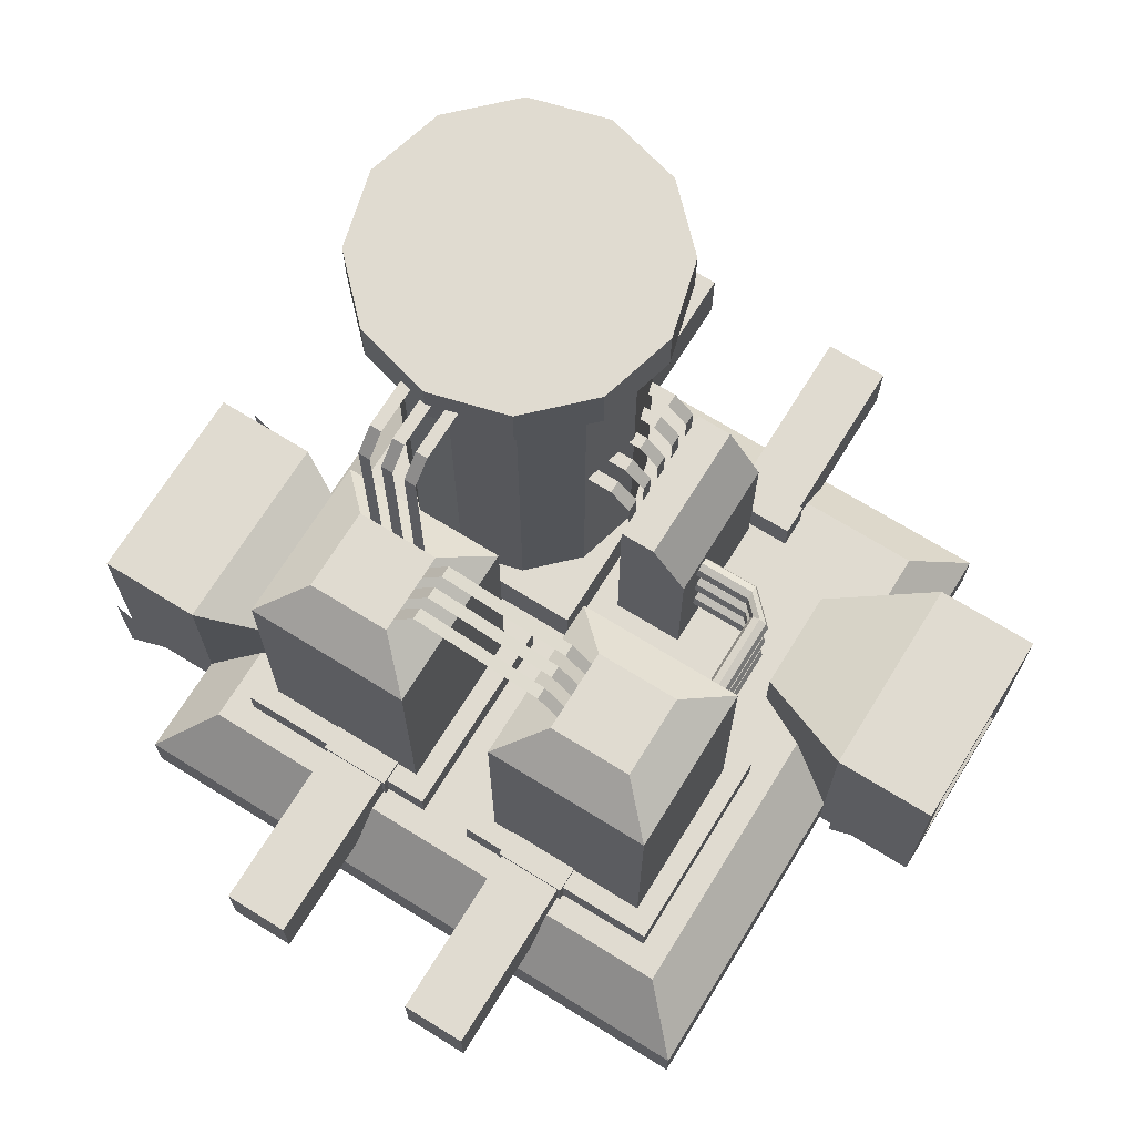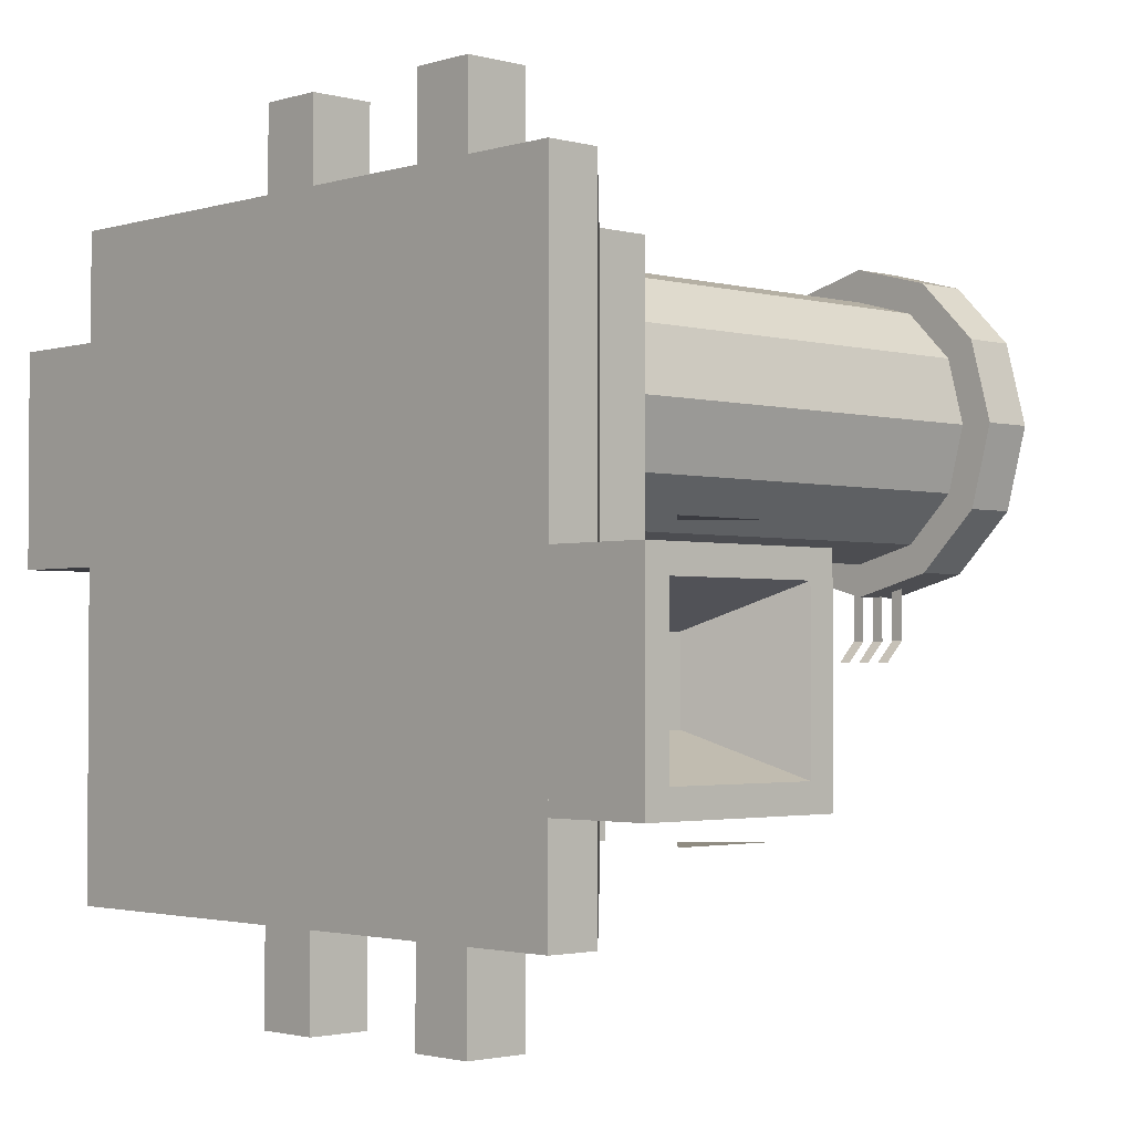
<metadata>
{"format":"obj","ext":"obj","renderer":"f3d","projection":"perspective","resolution":1024,"background":"white","views":[{"elev":69.8,"azim":-148.2,"up":"+Y"},{"elev":-2.2,"azim":46.8,"up":"+Z"}]}
</metadata>
<code>
o Cube_Cube.001
v -1.5 0 1.5
v -1.5 0.25 1.5
v -1.5 0 -1.5
v -1.5 0.25 -1.5
v 1.5 0 1.5
v 1.5 0.25 1.5
v 1.5 0 -1.5
v 1.5 0.25 -1.5
v -1.25 0.5 1.25
v -1.25 0.5 -1.25
v 1.25 0.5 -1.25
v 1.25 0.5 1.25
v -1.25 0.5 0
v 0 0.5 -1.25
v 1.25 0.5 0
v 0 0.5 1.25
v 0 0.5 0
v 1.25 0.75 0
v 1.25 0.75 1.25
v 0 0.75 1.25
v 0 0.75 0
v 0.625 0.75 0.025
v 0.625 2.75 0.025
v 0.925 0.75 0.1054
v 0.925 2.75 0.1054
v 1.145 0.75 0.325
v 1.145 2.75 0.325
v 1.225 0.75 0.625
v 1.225 2.75 0.625
v 1.145 0.75 0.925
v 1.145 2.75 0.925
v 0.925 0.75 1.145
v 0.925 2.75 1.145
v 0.625 0.75 1.225
v 0.625 2.75 1.225
v 0.325 0.75 1.145
v 0.325 2.75 1.145
v 0.1054 0.75 0.925
v 0.1054 2.75 0.925
v 0.025 0.75 0.625
v 0.025 2.75 0.625
v 0.1054 0.75 0.325
v 0.1054 2.75 0.325
v 0.325 0.75 0.1054
v 0.325 2.75 0.1054
v 1.25 0.75 0.625
v 0.625 0.75 0
v 0 0.75 0.625
v 0.625 0.75 1.25
v 0.125 0.5 -1.125
v 1.125 0.5 -1.125
v 1.125 0.5 -0.125
v 0.125 0.5 -0.125
v -1.125 0.5 -0.125
v -1.125 0.5 -1.125
v -0.125 0.5 -1.125
v -0.125 0.5 -0.125
v 0.125 0.65 -1.125
v 1.125 0.65 -1.125
v 1.125 0.65 -0.125
v 0.125 0.65 -0.125
v 0.225 0.65 -1.025
v 1.025 0.65 -1.025
v 1.025 0.65 -0.225
v 0.225 0.65 -0.225
v -0.125 0.65 -0.125
v -0.125 0.65 -1.125
v -1.125 0.65 -1.125
v -1.125 0.65 -0.125
v 0.425 2 -0.425
v 0.825 2 -0.425
v 0.825 2 -0.825
v 0.425 2 -0.825
v 0.225 1.85 -1.025
v 1.025 1.85 -1.025
v 1.025 1.85 -0.225
v 0.225 1.85 -0.225
v 1 2.75 -0.02452
v 0.625 2.75 -0.125
v 1.275 2.75 0.25
v 1.375 2.75 0.625
v 1.275 2.75 1
v 1 2.75 1.275
v 0.625 2.75 1.375
v 0.25 2.75 1.275
v -0.02452 2.75 1
v -0.125 2.75 0.625
v -0.02452 2.75 0.25
v 0.25 2.75 -0.02452
v 1 3 -0.02452
v 0.625 3 -0.125
v 1.275 3 0.25
v 1.375 3 0.625
v 1.275 3 1
v 1 3 1.275
v 0.625 3 1.375
v 0.25 3 1.275
v -0.02452 3 1
v -0.125 3 0.625
v -0.02452 3 0.25
v 0.25 3 -0.02452
v -0.225 0.65 -1.025
v -0.225 0.65 -0.225
v -1.025 0.65 -0.225
v -1.025 0.65 -1.025
v -0.225 1.85 -1.025
v -0.225 1.85 -0.225
v -1.025 1.85 -0.225
v -1.025 1.85 -1.025
v -0.425 2 -0.825
v -0.425 2 -0.425
v -0.825 2 -0.425
v -0.825 2 -0.825
v -0.125 0.5 0.975
v -0.475 0.5 0.975
v -0.475 0.5 0.275
v -0.125 0.5 0.275
v -0.125 1.25 0.975
v -0.475 1.25 0.975
v -0.475 1.25 0.275
v -0.125 1.25 0.275
v -0.125 1.5 0.975
v -0.3 1.5 0.975
v -0.3 1.5 0.275
v -0.125 1.5 0.275
v -0.125 1.5 0.3386
v -0.125 1.5 0.4023
v -0.125 1.5 0.4659
v -0.125 1.5 0.5295
v -0.125 1.5 0.5932
v -0.125 1.5 0.6568
v -0.125 1.5 0.7205
v -0.125 1.5 0.7841
v -0.125 1.5 0.8477
v -0.125 1.5 0.9114
v -0.125 1.65 0.3386
v -0.125 1.65 0.4023
v -0.125 1.65 0.4659
v -0.125 1.65 0.5295
v -0.125 1.65 0.5932
v -0.125 1.65 0.6568
v -0.125 1.65 0.7205
v -0.125 1.65 0.7841
v -0.125 1.65 0.8477
v -0.125 1.65 0.9114
v -0.025 1.75 0.3386
v -0.025 1.75 0.4023
v -0.025 1.75 0.4659
v -0.025 1.75 0.5295
v -0.025 1.75 0.5932
v -0.025 1.75 0.6568
v -0.025 1.75 0.7205
v -0.025 1.75 0.7841
v -0.025 1.75 0.8477
v -0.025 1.75 0.9114
v 0.125 1.75 0.3386
v 0.125 1.75 0.4023
v 0.125 1.75 0.4659
v 0.125 1.75 0.5295
v 0.125 1.75 0.5932
v 0.125 1.75 0.6568
v 0.125 1.75 0.7205
v 0.125 1.75 0.7841
v 0.125 1.75 0.8477
v 0.125 1.75 0.9114
v 0.4821 2.771 -0.425
v 0.5393 2.771 -0.425
v 0.5964 2.771 -0.425
v 0.6536 2.771 -0.425
v 0.7107 2.771 -0.425
v 0.7679 2.771 -0.425
v 0.4821 2 -0.425
v 0.5393 2 -0.425
v 0.5964 2 -0.425
v 0.6536 2 -0.425
v 0.7107 2 -0.425
v 0.7679 2 -0.425
v 0.4821 2.871 -0.075
v 0.5393 2.871 -0.075
v 0.5964 2.871 -0.075
v 0.6536 2.871 -0.075
v 0.7107 2.871 -0.075
v 0.7679 2.871 -0.075
v 0.4821 2.871 -0.325
v 0.5393 2.871 -0.325
v 0.5964 2.871 -0.325
v 0.6536 2.871 -0.325
v 0.7107 2.871 -0.325
v 0.7679 2.871 -0.325
v -0.85 1.2 -0.25
v -0.85 1.2 0.35
v -0.8146 1.185 -0.25
v -0.8146 1.185 0.35
v -0.8 1.15 -0.25
v -0.8 1.15 0.35
v -0.8146 1.115 -0.25
v -0.8146 1.115 0.35
v -0.85 1.1 -0.25
v -0.85 1.1 0.35
v -0.8854 1.115 -0.25
v -0.8854 1.115 0.35
v -0.9 1.15 -0.25
v -0.9 1.15 0.35
v -0.8854 1.185 -0.25
v -0.8854 1.185 0.35
v -0.75 1.15 0.4
v -0.45 1.15 0.4
v -0.75 1.115 0.4146
v -0.45 1.115 0.4146
v -0.75 1.1 0.45
v -0.45 1.1 0.45
v -0.75 1.115 0.4854
v -0.45 1.115 0.4854
v -0.75 1.15 0.5
v -0.45 1.15 0.5
v -0.75 1.185 0.4854
v -0.45 1.185 0.4854
v -0.75 1.2 0.45
v -0.45 1.2 0.45
v -0.75 1.185 0.4146
v -0.45 1.185 0.4146
v -0.85 1 -0.25
v -0.85 1 0.35
v -0.8146 0.9854 -0.25
v -0.8146 0.9854 0.35
v -0.8 0.95 -0.25
v -0.8 0.95 0.35
v -0.8146 0.9146 -0.25
v -0.8146 0.9146 0.35
v -0.85 0.9 -0.25
v -0.85 0.9 0.35
v -0.8854 0.9146 -0.25
v -0.8854 0.9146 0.35
v -0.9 0.95 -0.25
v -0.9 0.95 0.35
v -0.8854 0.9854 -0.25
v -0.8854 0.9854 0.35
v -0.75 0.95 0.4
v -0.45 0.95 0.4
v -0.75 0.9146 0.4146
v -0.45 0.9146 0.4146
v -0.75 0.9 0.45
v -0.45 0.9 0.45
v -0.75 0.9146 0.4854
v -0.45 0.9146 0.4854
v -0.75 0.95 0.5
v -0.45 0.95 0.5
v -0.75 0.9854 0.4854
v -0.45 0.9854 0.4854
v -0.75 1 0.45
v -0.45 1 0.45
v -0.75 0.9854 0.4146
v -0.45 0.9854 0.4146
v -0.85 0.8 -0.25
v -0.85 0.8 0.35
v -0.8146 0.7854 -0.25
v -0.8146 0.7854 0.35
v -0.8 0.75 -0.25
v -0.8 0.75 0.35
v -0.8146 0.7146 -0.25
v -0.8146 0.7146 0.35
v -0.85 0.7 -0.25
v -0.85 0.7 0.35
v -0.8854 0.7146 -0.25
v -0.8854 0.7146 0.35
v -0.9 0.75 -0.25
v -0.9 0.75 0.35
v -0.8854 0.7854 -0.25
v -0.8854 0.7854 0.35
v -0.75 0.75 0.4
v -0.45 0.75 0.4
v -0.75 0.7146 0.4146
v -0.45 0.7146 0.4146
v -0.75 0.7 0.45
v -0.45 0.7 0.45
v -0.75 0.7146 0.4854
v -0.45 0.7146 0.4854
v -0.75 0.75 0.5
v -0.45 0.75 0.5
v -0.75 0.7854 0.4854
v -0.45 0.7854 0.4854
v -0.75 0.8 0.45
v -0.45 0.8 0.45
v -0.75 0.7854 0.4146
v -0.45 0.7854 0.4146
v 1 0.25 -0.25
v 1 0.75 -0.25
v 1 0.25 -0.75
v 1 0.75 -0.75
v 2 0 0
v 2 1 0
v 2 0 -1
v 2 1 -1
v 1.5 1 -1
v 1.5 0 -1
v 1.5 1 0
v 1.5 0 0
v 2 0.875 -0.875
v 2 0.125 -0.875
v 2 0.875 -0.125
v 2 0.125 -0.125
v 1.5 0.6875 -0.6875
v 1.5 0.3125 -0.6875
v 1.5 0.6875 -0.3125
v 1.5 0.3125 -0.3125
v -1 0.25 0.75
v -1 0.75 0.75
v -1 0.25 0.25
v -1 0.75 0.25
v -2 0 1
v -2 1 1
v -2 0 0
v -2 1 0
v -1.5 1 0
v -1.5 0 0
v -1.5 1 1
v -1.5 0 1
v -2 0.875 0.125
v -2 0.125 0.125
v -2 0.875 0.875
v -2 0.125 0.875
v -1.5 0.6875 0.3125
v -1.5 0.3125 0.3125
v -1.5 0.6875 0.6875
v -1.5 0.3125 0.6875
v 0.6562 0.3438 -2
v 0.6562 0.6562 -2
v 0.3438 0.3438 -1.15
v 0.3438 0.6562 -1.15
v 0.3438 0.3438 -2
v 0.3438 0.6562 -2
v 0.6562 0.3438 -1.15
v 0.6562 0.6562 -1.15
v 0.3281 0.6719 -1.15
v 0.3281 0.3281 -1.15
v 0.6719 0.6719 -1.15
v 0.6719 0.3281 -1.15
v 0.3281 0.6719 -1
v 0.3281 0.3281 -1
v 0.6719 0.6719 -1
v 0.6719 0.3281 -1
v -0.3438 0.3438 -2
v -0.3438 0.6562 -2
v -0.6562 0.3438 -1.15
v -0.6562 0.6562 -1.15
v -0.6562 0.3438 -2
v -0.6562 0.6562 -2
v -0.3438 0.3438 -1.15
v -0.3438 0.6562 -1.15
v -0.6719 0.6719 -1.15
v -0.6719 0.3281 -1.15
v -0.3281 0.6719 -1.15
v -0.3281 0.3281 -1.15
v -0.6719 0.6719 -1
v -0.6719 0.3281 -1
v -0.3281 0.6719 -1
v -0.3281 0.3281 -1
v -0.3438 0.3438 2
v -0.3438 0.6562 2
v -0.6562 0.3438 1.15
v -0.6562 0.6562 1.15
v -0.6562 0.3438 2
v -0.6562 0.6562 2
v -0.3438 0.3438 1.15
v -0.3438 0.6562 1.15
v -0.6719 0.6719 1.15
v -0.6719 0.3281 1.15
v -0.3281 0.6719 1.15
v -0.3281 0.3281 1.15
v -0.6719 0.6719 1
v -0.6719 0.3281 1
v -0.3281 0.6719 1
v -0.3281 0.3281 1
v 0.6562 0.3438 2
v 0.6562 0.6562 2
v 0.3438 0.3438 1.15
v 0.3438 0.6562 1.15
v 0.3438 0.3438 2
v 0.3438 0.6562 2
v 0.6562 0.3438 1.15
v 0.6562 0.6562 1.15
v 0.3281 0.6719 1.15
v 0.3281 0.3281 1.15
v 0.6719 0.6719 1.15
v 0.6719 0.3281 1.15
v 0.3281 0.6719 1
v 0.3281 0.3281 1
v 0.6719 0.6719 1
v 0.6719 0.3281 1
v 1.917 0.25 -1.1
v 1.917 0.75 -1.1
v 1.667 0.5 -1.1
v 1.917 0.25 0.1
v 1.917 0.75 0.1
v 1.667 0.5 0.1
v -1.583 0.25 -0.1
v -1.583 0.75 -0.1
v -1.833 0.5 -0.1
v -1.583 0.25 1.1
v -1.583 0.75 1.1
v -1.833 0.5 1.1
v 0.425 2 -0.7679
v 0.425 2 -0.7107
v 0.425 2 -0.6536
v 0.425 2 -0.5964
v 0.425 2 -0.5393
v 0.425 2 -0.4821
v -0.425 2 -0.7679
v -0.425 2 -0.7107
v -0.425 2 -0.6536
v -0.425 2 -0.5964
v -0.425 2 -0.5393
v -0.425 2 -0.4821
v 0.325 2.121 -0.7498
v 0.325 2.121 -0.6927
v 0.325 2.121 -0.6355
v 0.325 2.121 -0.5784
v 0.325 2.121 -0.5212
v 0.325 2.121 -0.4641
v -0.325 2.1 -0.7679
v -0.325 2.1 -0.7107
v -0.325 2.1 -0.6536
v -0.325 2.1 -0.5964
v -0.325 2.1 -0.5393
v -0.325 2.1 -0.4821
f 4 3 1
f 8 7 3
f 6 5 7
f 2 1 5
f 3 7 5
f 6 16 2
f 10 55 56
f 4 14 8
f 8 15 6
f 2 13 4
f 16 114 115
f 16 48 17
f 14 50 51
f 15 46 12
f 17 47 15
f 12 49 16
f 23 25 24
f 25 27 26
f 27 29 28
f 29 31 30
f 31 33 32
f 33 35 34
f 35 37 36
f 37 39 38
f 39 41 40
f 41 43 42
f 39 86 87
f 45 23 22
f 43 45 44
f 49 19 32
f 49 34 36
f 36 38 20
f 48 20 38
f 42 21 48
f 44 21 42
f 47 21 44
f 24 18 47
f 32 19 30
f 46 28 30
f 46 18 26
f 26 18 24
f 52 60 61
f 11 51 52
f 17 53 50
f 15 52 53
f 57 66 69
f 17 57 54
f 14 56 57
f 13 54 55
f 61 65 62
f 50 58 59
f 53 61 58
f 51 59 60
f 64 76 77
f 59 63 64
f 60 64 65
f 58 62 63
f 55 68 67
f 56 67 66
f 54 69 68
f 69 104 105
f 75 72 71
f 77 70 73
f 62 74 75
f 65 77 74
f 63 75 76
f 74 73 72
f 110 111 107
f 77 76 71
f 81 93 94
f 37 85 86
f 35 84 85
f 33 83 84
f 31 82 83
f 29 81 82
f 45 89 79
f 23 79 78
f 27 80 81
f 45 43 88
f 25 78 80
f 41 87 88
f 98 96 92
f 88 100 101
f 79 91 90
f 85 97 98
f 82 94 95
f 89 101 91
f 78 90 92
f 86 98 99
f 83 95 96
f 80 92 93
f 87 99 100
f 84 96 97
f 104 108 109
f 66 103 104
f 68 105 102
f 67 102 103
f 109 113 110
f 103 107 108
f 105 109 106
f 102 106 107
f 110 113 112
f 73 70 71
f 108 112 113
f 107 111 112
f 117 121 118
f 17 117 114
f 17 13 116
f 9 115 116
f 121 120 124
f 115 119 120
f 116 120 121
f 114 118 119
f 130 129 124
f 118 122 123
f 121 130 118
f 119 123 124
f 126 127 137
f 147 146 136
f 128 129 139
f 140 130 131
f 142 132 133
f 144 134 135
f 155 154 144
f 153 152 142
f 151 150 140
f 149 148 138
f 157 156 146
f 159 158 148
f 161 160 150
f 163 162 152
f 165 164 154
f 182 183 189
f 180 181 187
f 178 179 185
f 167 173 172
f 169 175 174
f 171 177 176
f 188 189 171
f 186 187 169
f 184 185 167
f 215 217 216
f 191 193 192
f 195 193 220
f 216 205 203
f 193 195 194
f 191 218 220
f 209 211 210
f 195 197 196
f 213 215 214
f 197 199 198
f 199 201 200
f 218 191 205
f 207 209 208
f 201 203 202
f 201 212 214
f 205 191 190
f 203 205 204
f 211 213 212
f 217 219 218
f 221 207 206
f 195 206 208
f 219 221 220
f 212 201 199
f 197 208 210
f 247 249 248
f 223 225 224
f 227 225 252
f 248 237 235
f 225 227 226
f 223 250 252
f 241 243 242
f 227 229 228
f 245 247 246
f 229 231 230
f 231 233 232
f 250 223 237
f 239 241 240
f 233 235 234
f 233 244 246
f 237 223 222
f 235 237 236
f 243 245 244
f 249 251 250
f 253 239 238
f 227 238 240
f 251 253 252
f 242 244 233
f 229 240 242
f 279 281 280
f 255 257 256
f 259 257 284
f 280 269 267
f 257 259 258
f 255 282 284
f 273 275 274
f 259 261 260
f 277 279 278
f 261 263 262
f 263 265 264
f 282 255 269
f 271 273 272
f 265 267 266
f 267 265 276
f 269 255 254
f 267 269 268
f 275 277 276
f 281 283 282
f 285 271 270
f 259 270 272
f 282 283 285
f 274 276 265
f 263 261 272
f 289 288 286
f 293 292 295
f 292 299 301
f 287 286 297
f 295 292 290
f 294 289 287
f 293 294 296
f 296 297 290
f 294 295 288
f 301 305 304
f 291 300 298
f 293 298 299
f 290 301 300
f 304 305 303
f 298 302 303
f 299 303 305
f 300 304 302
f 306 308 309
f 315 312 313
f 321 319 312
f 317 306 307
f 310 312 315
f 307 309 314
f 316 314 313
f 310 317 316
f 308 315 314
f 324 325 321
f 318 320 311
f 319 318 313
f 320 321 310
f 323 325 324
f 323 322 318
f 325 323 319
f 322 324 320
f 332 326 327
f 332 337 335
f 329 331 330
f 333 327 331
f 328 330 326
f 327 326 330
f 337 341 339
f 329 334 336
f 328 335 334
f 333 336 337
f 421 420 408
f 334 338 340
f 336 340 341
f 335 339 338
f 348 342 343
f 348 353 351
f 345 347 346
f 349 343 347
f 344 346 342
f 343 342 346
f 353 357 355
f 345 350 352
f 344 351 350
f 349 352 353
f 423 422 410
f 350 354 356
f 352 356 357
f 351 355 354
f 359 358 364
f 367 369 364
f 362 363 361
f 363 359 365
f 358 362 360
f 362 358 359
f 371 373 369
f 368 366 361
f 366 367 360
f 369 368 365
f 372 373 371
f 372 370 366
f 373 372 368
f 370 371 367
f 375 374 380
f 383 385 380
f 378 379 377
f 379 375 381
f 374 378 376
f 378 374 375
f 387 389 385
f 384 382 377
f 382 383 376
f 385 384 381
f 425 424 412
f 388 386 382
f 389 388 384
f 386 387 383
f 391 390 392
f 394 395 393
f 397 396 398
f 400 401 399
f 414 420 421
f 416 422 423
f 418 424 425
f 418 406 407
f 416 404 405
f 414 402 403
f 2 4 1
f 4 8 3
f 8 6 7
f 6 2 5
f 1 3 5
f 9 2 16
f 6 12 16
f 14 10 56
f 11 8 14
f 4 10 14
f 12 6 15
f 8 11 15
f 10 4 13
f 2 9 13
f 9 16 115
f 21 17 48
f 16 20 48
f 11 14 51
f 19 12 46
f 15 18 46
f 18 15 47
f 17 21 47
f 20 16 49
f 12 19 49
f 22 23 24
f 24 25 26
f 26 27 28
f 28 29 30
f 30 31 32
f 32 33 34
f 34 35 36
f 36 37 38
f 38 39 40
f 40 41 42
f 41 39 87
f 44 45 22
f 42 43 44
f 34 49 32
f 20 49 36
f 40 48 38
f 40 42 48
f 22 47 44
f 22 24 47
f 19 46 30
f 28 46 26
f 53 52 61
f 15 11 52
f 14 17 50
f 17 15 53
f 54 57 69
f 13 17 54
f 17 14 57
f 10 13 55
f 58 61 62
f 51 50 59
f 50 53 58
f 52 51 60
f 65 64 77
f 60 59 64
f 61 60 65
f 59 58 63
f 56 55 67
f 57 56 66
f 55 54 68
f 68 69 105
f 76 75 71
f 74 77 73
f 63 62 75
f 62 65 74
f 64 63 76
f 75 74 72
f 106 110 107
f 70 77 71
f 82 81 94
f 39 37 86
f 37 35 85
f 35 33 84
f 33 31 83
f 31 29 82
f 23 45 79
f 25 23 78
f 29 27 81
f 89 45 88
f 27 25 80
f 43 41 88
f 92 90 100
f 91 101 100
f 100 99 98
f 98 97 96
f 96 95 94
f 94 93 92
f 90 91 100
f 100 98 92
f 96 94 92
f 89 88 101
f 78 79 90
f 86 85 98
f 83 82 95
f 79 89 91
f 80 78 92
f 87 86 99
f 84 83 96
f 81 80 93
f 88 87 100
f 85 84 97
f 105 104 109
f 69 66 104
f 67 68 102
f 66 67 103
f 106 109 110
f 104 103 108
f 102 105 106
f 103 102 107
f 111 110 112
f 72 73 71
f 109 108 113
f 108 107 112
f 114 117 118
f 16 17 114
f 117 17 116
f 13 9 116
f 125 121 124
f 116 115 120
f 117 116 121
f 115 114 119
f 123 122 135
f 135 134 123
f 133 132 123
f 131 130 124
f 129 128 124
f 127 126 124
f 125 124 126
f 123 134 133
f 132 131 123
f 128 127 124
f 124 123 131
f 119 118 123
f 122 118 135
f 121 125 126
f 126 127 121
f 128 129 121
f 130 131 118
f 132 133 118
f 134 135 118
f 121 127 128
f 134 118 133
f 131 132 118
f 121 129 130
f 120 119 124
f 136 126 137
f 137 147 136
f 138 128 139
f 141 140 131
f 143 142 133
f 145 144 135
f 145 155 144
f 143 153 142
f 141 151 140
f 139 149 138
f 147 157 146
f 149 159 148
f 151 161 150
f 153 163 152
f 155 165 154
f 188 182 189
f 186 180 187
f 184 178 185
f 166 167 172
f 168 169 174
f 170 171 176
f 170 188 171
f 168 186 169
f 166 184 167
f 214 215 216
f 190 191 192
f 206 195 220
f 214 216 203
f 192 193 194
f 193 191 220
f 208 209 210
f 194 195 196
f 212 213 214
f 196 197 198
f 198 199 200
f 216 218 205
f 206 207 208
f 200 201 202
f 203 201 214
f 204 205 190
f 202 203 204
f 210 211 212
f 216 217 218
f 220 221 206
f 197 195 208
f 218 219 220
f 210 212 199
f 199 197 210
f 246 247 248
f 222 223 224
f 238 227 252
f 246 248 235
f 224 225 226
f 225 223 252
f 240 241 242
f 226 227 228
f 244 245 246
f 228 229 230
f 230 231 232
f 248 250 237
f 238 239 240
f 232 233 234
f 235 233 246
f 236 237 222
f 234 235 236
f 242 243 244
f 248 249 250
f 252 253 238
f 229 227 240
f 250 251 252
f 231 242 233
f 231 229 242
f 278 279 280
f 254 255 256
f 270 259 284
f 278 280 267
f 256 257 258
f 257 255 284
f 272 273 274
f 258 259 260
f 276 277 278
f 260 261 262
f 262 263 264
f 280 282 269
f 270 271 272
f 264 265 266
f 278 267 276
f 268 269 254
f 266 267 268
f 274 275 276
f 280 281 282
f 284 285 270
f 261 259 272
f 284 282 285
f 263 274 265
f 274 263 272
f 287 289 286
f 294 293 295
f 290 292 301
f 296 287 297
f 297 295 290
f 296 294 287
f 291 293 296
f 291 296 290
f 289 294 288
f 300 301 304
f 293 291 298
f 292 293 299
f 291 290 300
f 302 304 303
f 299 298 303
f 301 299 305
f 298 300 302
f 307 306 309
f 314 315 313
f 310 321 312
f 316 317 307
f 317 310 315
f 316 307 314
f 311 316 313
f 311 310 316
f 309 308 314
f 320 324 321
f 313 318 311
f 312 319 313
f 311 320 310
f 322 323 324
f 319 323 318
f 321 325 319
f 318 322 320
f 333 332 327
f 328 332 335
f 328 329 330
f 329 333 331
f 332 328 326
f 331 327 330
f 335 337 339
f 333 329 336
f 329 328 334
f 332 333 337
f 409 421 408
f 336 334 340
f 337 336 341
f 334 335 338
f 349 348 343
f 344 348 351
f 344 345 346
f 345 349 347
f 348 344 342
f 347 343 346
f 351 353 355
f 349 345 352
f 345 344 350
f 348 349 353
f 411 423 410
f 352 350 356
f 353 352 357
f 350 351 354
f 365 359 364
f 360 367 364
f 360 362 361
f 361 363 365
f 364 358 360
f 363 362 359
f 367 371 369
f 365 368 361
f 361 366 360
f 364 369 365
f 370 372 371
f 368 372 366
f 369 373 368
f 366 370 367
f 381 375 380
f 376 383 380
f 376 378 377
f 377 379 381
f 380 374 376
f 379 378 375
f 383 387 385
f 381 384 377
f 377 382 376
f 380 385 381
f 413 425 412
f 384 388 382
f 385 389 384
f 382 386 383
f 415 414 421
f 417 416 423
f 419 418 425
f 419 418 407
f 417 416 405
f 415 414 403

</code>
